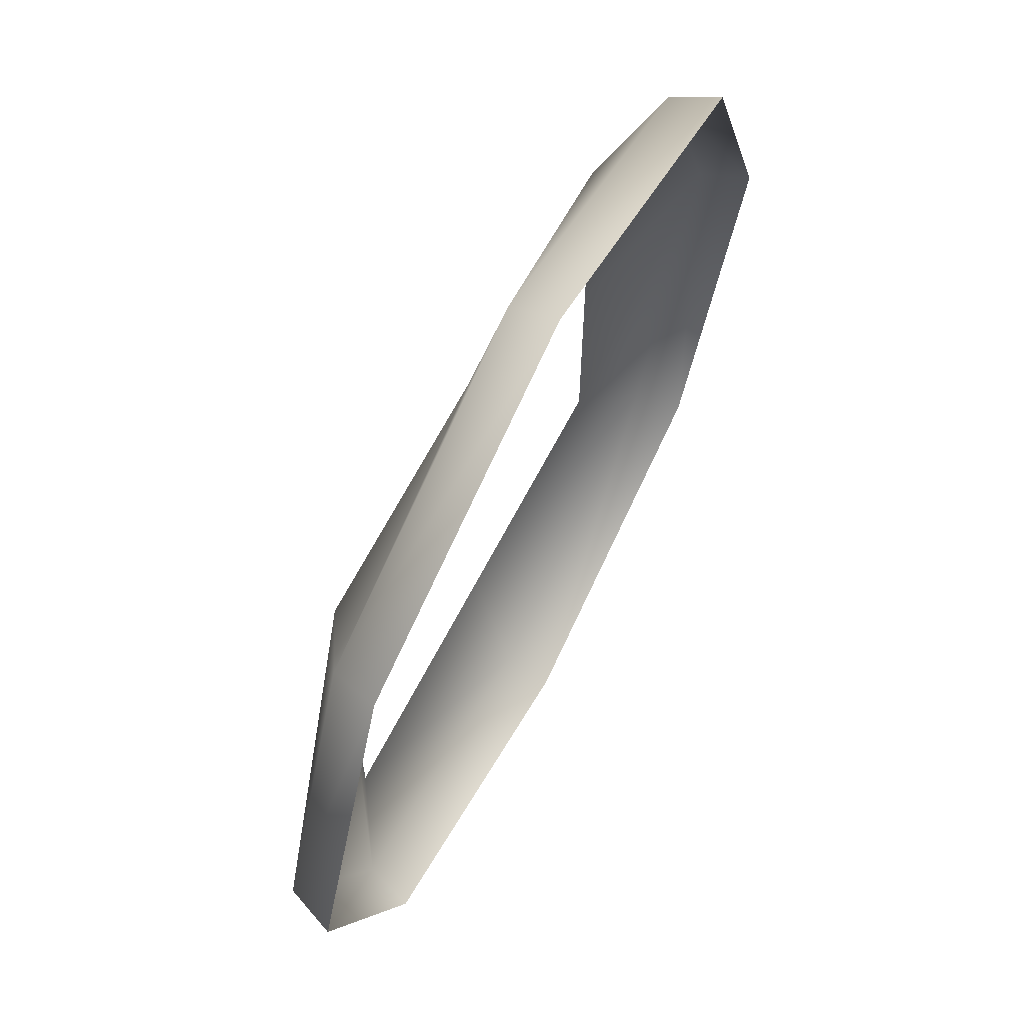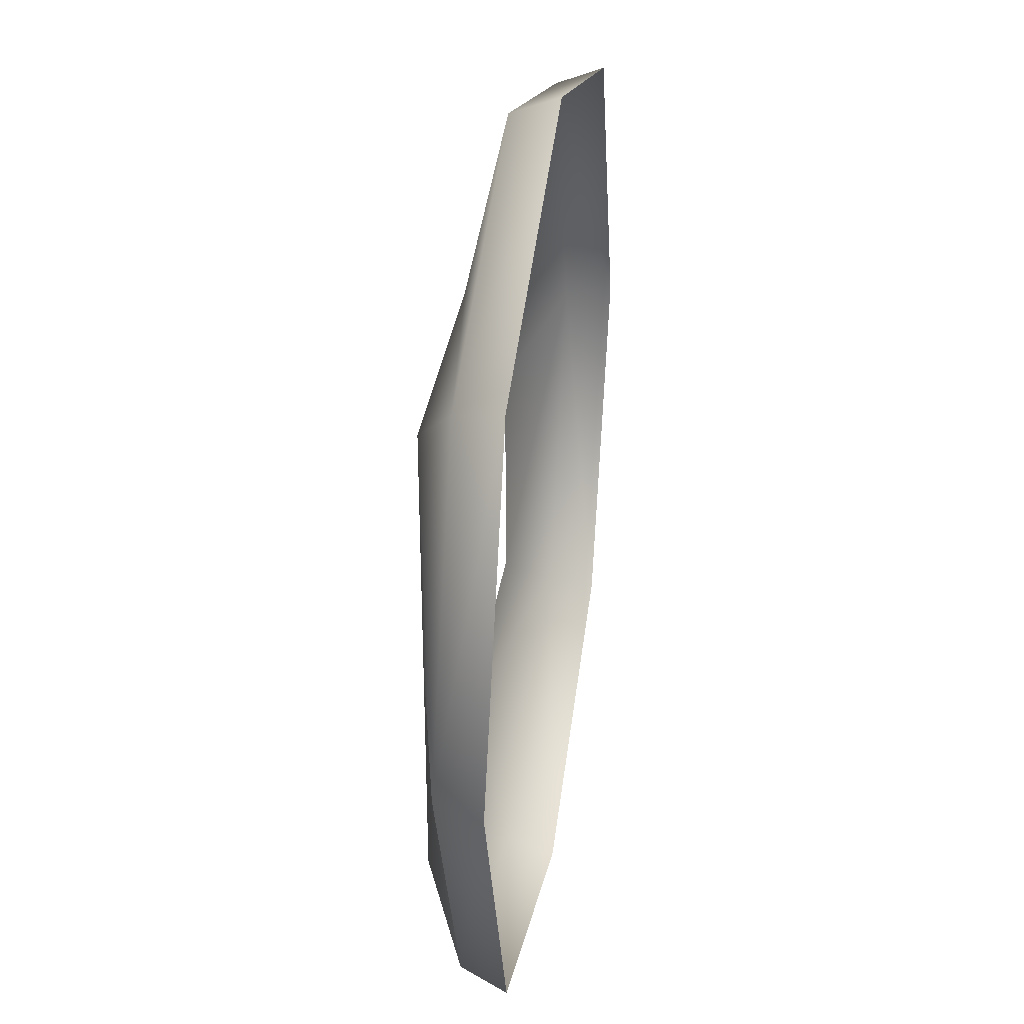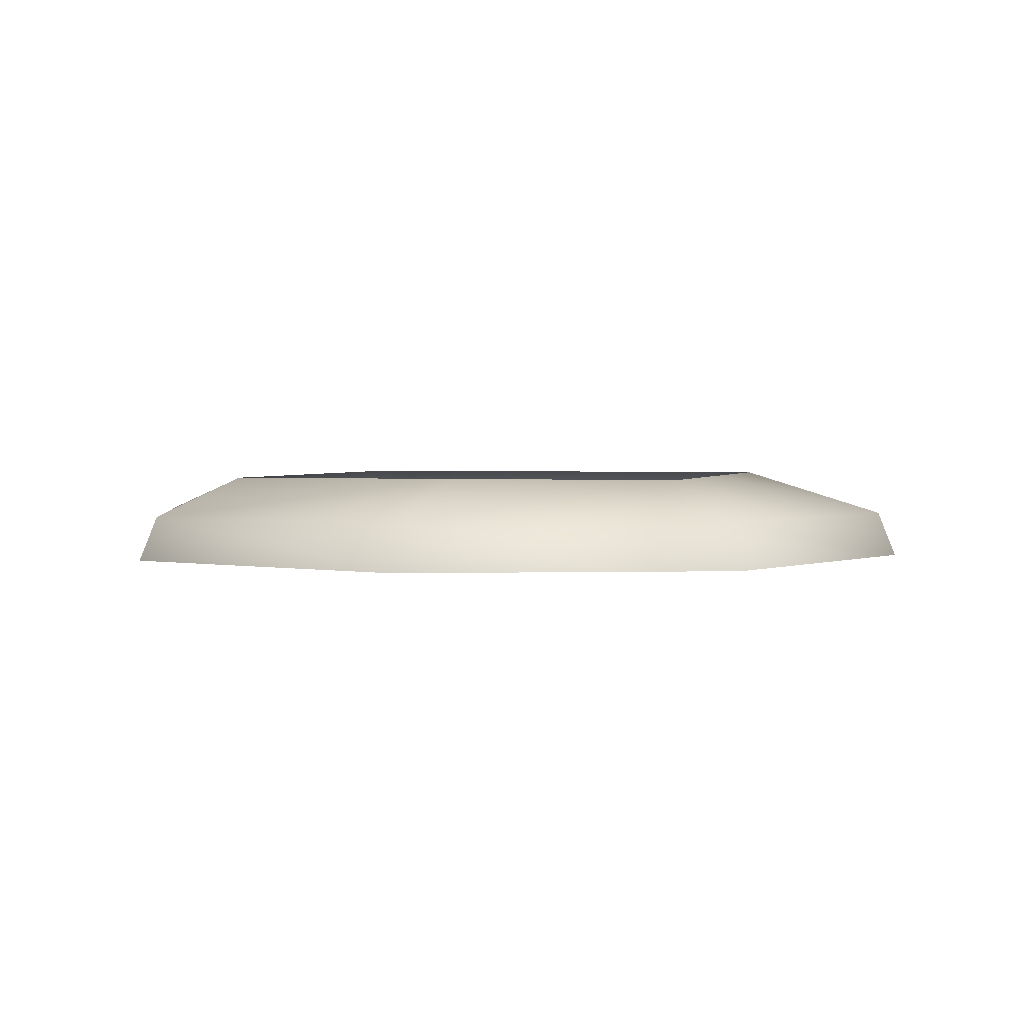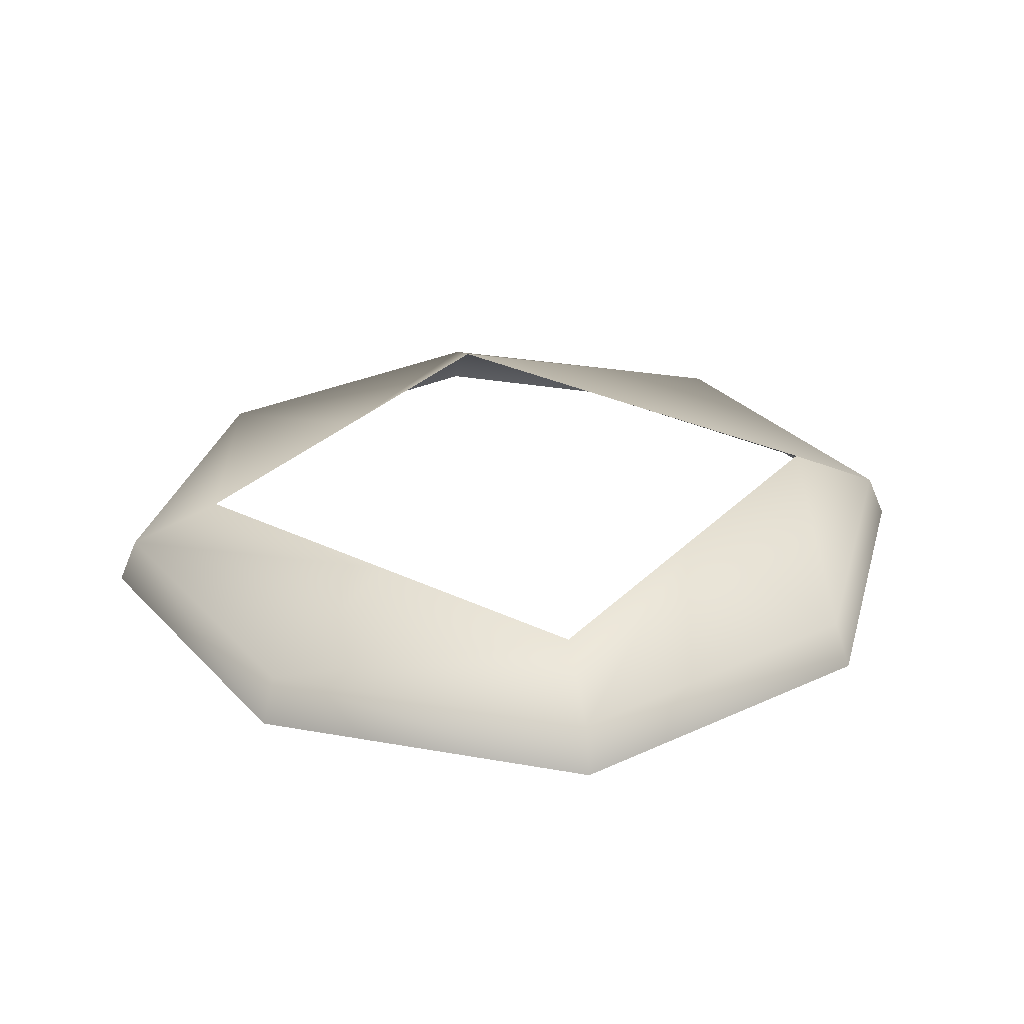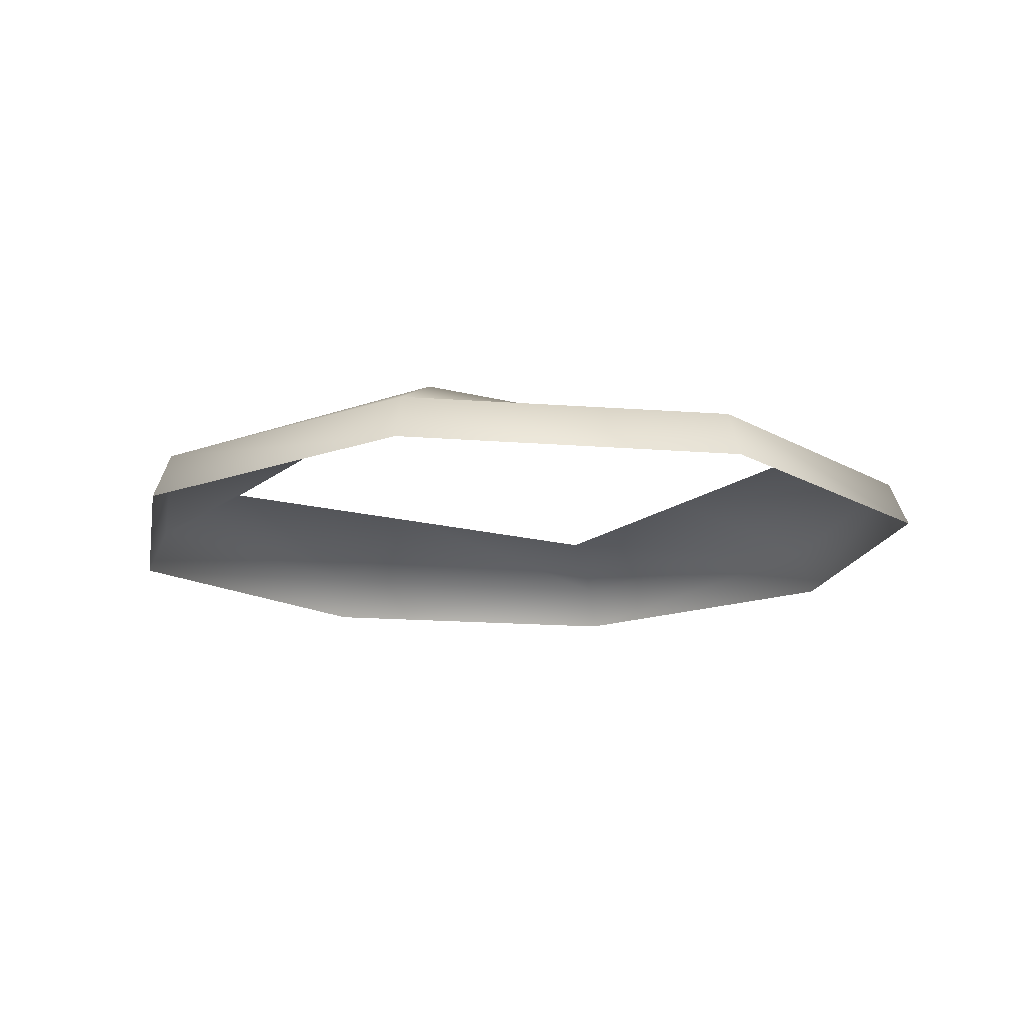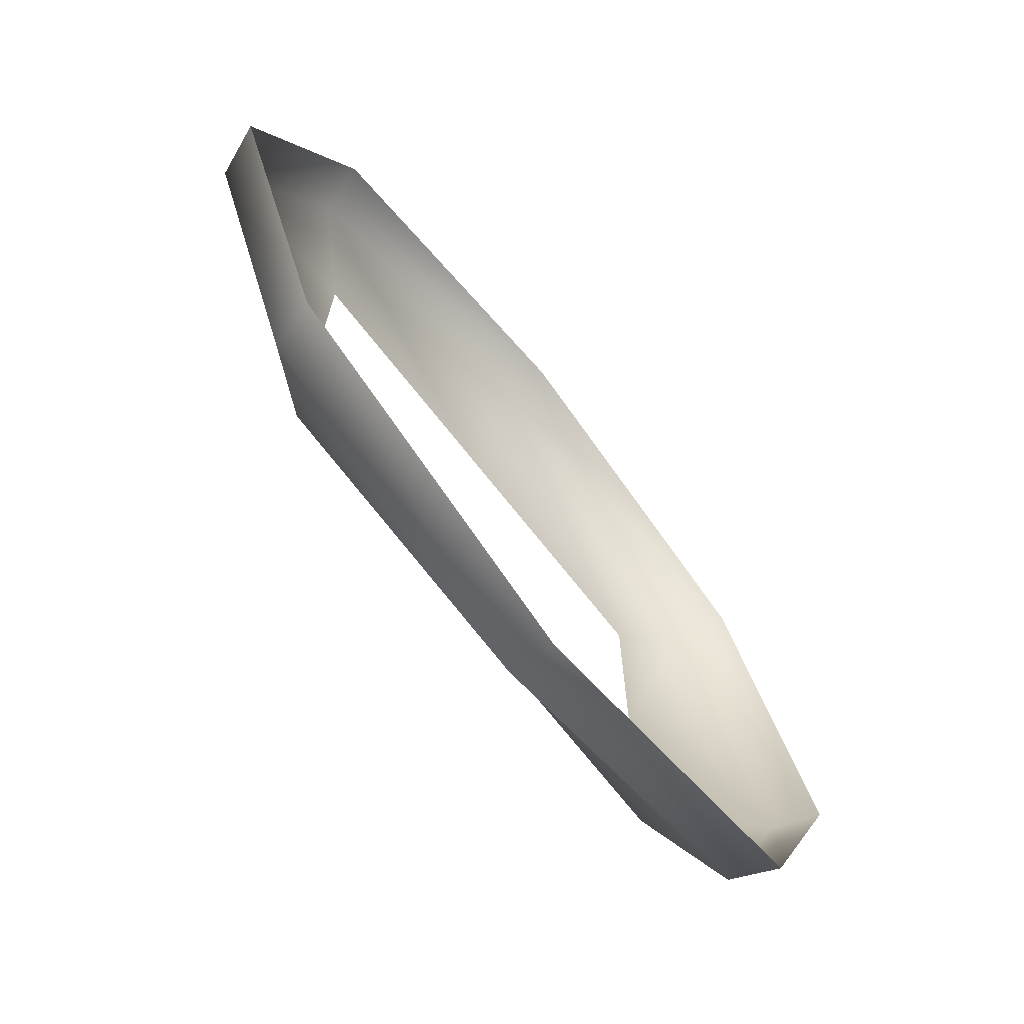
<metadata>
{"format":"obj","ext":"obj","renderer":"f3d","projection":"perspective","resolution":1024,"background":"white","views":[{"elev":67.0,"azim":-62.4,"up":"+Z"},{"elev":35.1,"azim":-81.4,"up":"+Z"},{"elev":2.1,"azim":-74.6,"up":"+Y"},{"elev":29.9,"azim":-54.7,"up":"+Y"},{"elev":-15.1,"azim":149.3,"up":"+Y"},{"elev":-72.6,"azim":-51.5,"up":"+Z"}]}
</metadata>
<code>
o Base_island
v -1 0.3606 1
v 1 0.3606 1
v -1 0.3606 -1
v 1 0.3606 -1
v 1.333 0 -1.333
v 1.333 0 1.333
v -1.333 0 1.333
v -1.333 0 -1.333
v -0.9994 0.3606 0
v 0 0.3606 0.9994
v 0.9994 0.3606 0
v -0 0.3606 -0.9994
v 1.276 0.1897 -1.276
v -1.276 0.1897 1.276
v 0 0 1.833
v 0 0 -1.833
v -1.833 0 0
v 1.833 0 0
v 1.276 0.1897 1.276
v -1.276 0.1897 -1.276
v 1.756 0.1938 -0
v -1.756 0.1938 0
v -0 0.1938 -1.756
v 0 0.1938 1.756
f 18 21 19 6
f 21 13 4 11
f 19 21 11 2
f 5 13 21 18
f 17 22 20 8
f 22 14 1 9
f 20 22 9 3
f 7 14 22 17
f 16 23 13 5
f 23 20 3 12
f 13 23 12 4
f 23 16 8 20
f 15 24 14 7
f 24 19 2 10
f 14 24 10 1
f 24 15 6 19

</code>
